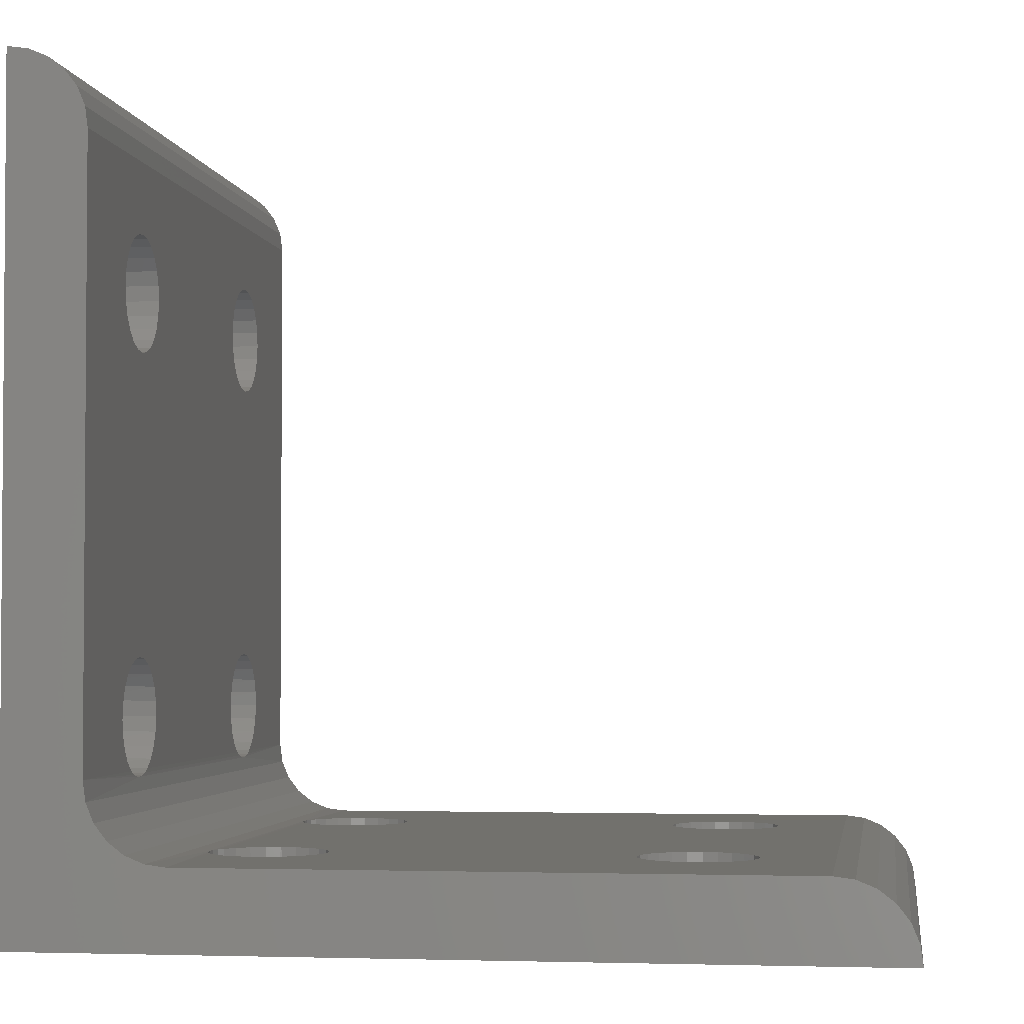
<metadata>
{"format":"stl","ext":"stl","renderer":"f3d","projection":"perspective","resolution":1024,"background":"white","views":[{"elev":-2.7,"azim":-171.8,"up":"+Y"}]}
</metadata>
<code>
# stl→obj: 436 verts, 900 faces
v 159.4 -10.31 258.8
v 158.9 -11.46 258.8
v 158.8 -12.7 258.8
v 162.3 -8.088 258.8
v 161.1 -8.565 258.8
v 160.1 -9.323 258.8
v 163.5 -7.925 258.8
v 200 -7.925 258.8
v 209.6 -12.7 258.8
v 203.4 -6.526 258.8
v 202.4 -7.285 258.8
v 201.2 -7.762 258.8
v 204.1 -5.537 258.8
v 204.6 -4.386 258.8
v 204.8 -3.15 258.8
v 205.4 35.71 258.8
v 204.9 34.56 258.8
v 204.8 33.32 258.8
v 206.2 36.7 258.8
v 208.3 37.94 258.8
v 207.2 37.46 258.8
v 209.6 38.1 258.8
v 158.9 -11.46 211.1
v 158.8 -12.7 211.1
v 159.4 -10.31 211.1
v 160.1 -9.323 211.1
v 161.1 -8.565 211.1
v 162.3 -8.088 211.1
v 163.5 -7.925 211.1
v 200 -7.925 211.1
v 201.2 -7.762 211.1
v 209.6 -12.7 211.1
v 202.4 -7.285 211.1
v 203.4 -6.526 211.1
v 204.1 -5.537 211.1
v 204.6 -4.386 211.1
v 204.8 -3.15 211.1
v 204.8 33.32 211.1
v 204.9 34.56 211.1
v 205.4 35.71 211.1
v 206.2 36.7 211.1
v 209.6 38.1 211.1
v 207.2 37.46 211.1
v 208.3 37.94 211.1
v 195.9 -12.7 218.8
v 172.4 -12.7 218.8
v 168.4 -12.7 224
v 168.9 -12.7 245.1
v 168.4 -12.7 245.9
v 173.2 -12.7 219.2
v 174 -12.7 250.2
v 195.1 -12.7 250.7
v 173.2 -12.7 250.7
v 168 -12.7 221.3
v 167.9 -12.7 222.2
v 174.5 -12.7 220.5
v 193.8 -12.7 220.5
v 174.9 -12.7 221.3
v 168 -12.7 223.2
v 168 -12.7 246.7
v 199.4 -12.7 219.7
v 198.6 -12.7 219.2
v 193.4 -12.7 221.3
v 199.9 -12.7 220.5
v 195.9 -12.7 251.1
v 172.4 -12.7 251.1
v 196.9 -12.7 251.2
v 200.3 -12.7 221.3
v 196.9 -12.7 225.8
v 197.8 -12.7 225.7
v 196.9 -12.7 244.1
v 197.8 -12.7 218.8
v 197.8 -12.7 244.2
v 193.3 -12.7 222.2
v 193.4 -12.7 223.2
v 175 -12.7 222.2
v 196.9 -12.7 218.7
v 200.4 -12.7 222.2
v 200.3 -12.7 223.2
v 195.1 -12.7 225.3
v 195.9 -12.7 225.7
v 195.9 -12.7 244.2
v 167.9 -12.7 247.6
v 168 -12.7 248.6
v 168.4 -12.7 249.4
v 168.9 -12.7 250.2
v 169.7 -12.7 250.7
v 170.5 -12.7 251.1
v 171.4 -12.7 251.2
v 174 -12.7 224.8
v 194.3 -12.7 245.1
v 174 -12.7 245.1
v 193.8 -12.7 245.9
v 174.9 -12.7 223.2
v 193.8 -12.7 224
v 173.2 -12.7 225.3
v 173.2 -12.7 244.6
v 200.3 -12.7 246.7
v 200.3 -12.7 248.6
v 200.4 -12.7 247.6
v 195.1 -12.7 244.6
v 172.4 -12.7 225.7
v 194.3 -12.7 224.8
v 174.5 -12.7 245.9
v 199.9 -12.7 249.4
v 172.4 -12.7 244.2
v 174.5 -12.7 224
v 199.4 -12.7 250.2
v 174.9 -12.7 246.7
v 193.4 -12.7 246.7
v 193.3 -12.7 247.6
v 193.4 -12.7 248.6
v 175 -12.7 247.6
v 198.6 -12.7 225.3
v 199.4 -12.7 224.8
v 199.4 -12.7 245.1
v 171.4 -12.7 244.1
v 198.6 -12.7 250.7
v 171.4 -12.7 225.8
v 194.3 -12.7 219.7
v 174 -12.7 219.7
v 170.5 -12.7 244.2
v 199.9 -12.7 245.9
v 169.7 -12.7 225.3
v 170.5 -12.7 225.7
v 199.9 -12.7 224
v 198.6 -12.7 244.6
v 171.4 -12.7 218.7
v 170.5 -12.7 218.8
v 174.9 -12.7 248.6
v 169.7 -12.7 219.2
v 168.9 -12.7 219.7
v 168.4 -12.7 220.5
v 169.7 -12.7 244.6
v 195.1 -12.7 219.2
v 168.9 -12.7 224.8
v 193.8 -12.7 249.4
v 174.5 -12.7 249.4
v 197.8 -12.7 251.1
v 194.3 -12.7 250.2
v 209.6 22.88 219.7
v 209.6 1.784 219.2
v 209.6 23.62 219.2
v 209.6 0.9236 218.8
v 209.6 -0 244.1
v 209.6 -0.9236 244.2
v 209.6 -0.9236 225.7
v 209.6 -1.784 244.6
v 209.6 -0.9236 218.8
v 209.6 -0 218.7
v 209.6 -1.784 225.3
v 209.6 28.49 245.9
v 209.6 27.92 245.1
v 209.6 28.49 224
v 209.6 27.92 224.8
v 209.6 -2.523 250.2
v 209.6 -3.091 249.4
v 209.6 -3.091 245.9
v 209.6 -3.447 246.7
v 209.6 -3.447 223.2
v 209.6 -3.091 224
v 209.6 -1.784 250.7
v 209.6 24.48 218.8
v 209.6 28.97 247.6
v 209.6 28.85 246.7
v 209.6 28.85 223.2
v 209.6 -0.9236 251.1
v 209.6 3.569 247.6
v 209.6 3.447 246.7
v 209.6 21.83 247.6
v 209.6 -3.447 248.6
v 209.6 21.95 248.6
v 209.6 -0 251.2
v 209.6 -0 225.8
v 209.6 -3.569 247.6
v 209.6 0.9236 244.2
v 209.6 0.9236 251.1
v 209.6 3.091 245.9
v 209.6 21.95 246.7
v 209.6 1.784 244.6
v 209.6 0.9236 225.7
v 209.6 2.523 224.8
v 209.6 3.091 224
v 209.6 22.88 224.8
v 209.6 28.97 222.2
v 209.6 28.85 221.3
v 209.6 28.49 220.5
v 209.6 27.92 219.7
v 209.6 27.18 219.2
v 209.6 26.32 218.8
v 209.6 25.4 218.7
v 209.6 22.88 245.1
v 209.6 -3.569 222.2
v 209.6 -3.447 221.3
v 209.6 23.62 244.6
v 209.6 23.62 225.3
v 209.6 22.31 245.9
v 209.6 22.31 224
v 209.6 1.784 225.3
v 209.6 -3.091 220.5
v 209.6 25.4 244.1
v 209.6 24.48 244.2
v 209.6 24.48 225.7
v 209.6 21.95 223.2
v 209.6 2.523 245.1
v 209.6 3.447 223.2
v 209.6 3.569 222.2
v 209.6 2.523 250.2
v 209.6 3.091 249.4
v 209.6 22.88 250.2
v 209.6 25.4 225.8
v 209.6 -2.523 219.7
v 209.6 21.83 222.2
v 209.6 3.447 221.3
v 209.6 -2.523 245.1
v 209.6 -2.523 224.8
v 209.6 21.95 221.3
v 209.6 23.62 250.7
v 209.6 -1.784 219.2
v 209.6 1.784 250.7
v 209.6 22.31 249.4
v 209.6 3.447 248.6
v 209.6 26.32 244.2
v 209.6 26.32 225.7
v 209.6 24.48 251.1
v 209.6 25.4 251.2
v 209.6 26.32 251.1
v 209.6 27.18 250.7
v 209.6 27.92 250.2
v 209.6 28.49 249.4
v 209.6 22.31 220.5
v 209.6 3.091 220.5
v 209.6 28.85 248.6
v 209.6 27.18 244.6
v 209.6 27.18 225.3
v 209.6 2.523 219.7
v 204.8 -2.6 245.2
v 204.8 -1.868 244.6
v 204.8 -2.6 224.7
v 204.8 2.498 250.2
v 204.8 1.742 250.8
v 204.8 -1.868 225.3
v 204.8 3.078 249.5
v 204.8 22.31 249.4
v 204.8 3.444 248.6
v 204.8 27.92 250.2
v 204.8 28.49 249.4
v 204.8 21.95 248.6
v 204.8 27.18 250.7
v 204.8 -3.15 246
v 204.8 -3.15 223.9
v 204.8 26.32 218.8
v 204.8 25.4 218.7
v 204.8 28.85 246.7
v 204.8 28.85 223.2
v 204.8 26.32 251.1
v 204.8 28.49 224
v 204.8 28.49 245.9
v 204.8 28.85 248.6
v 204.8 26.32 244.2
v 204.8 27.18 225.3
v 204.8 26.32 225.7
v 204.8 24.48 218.8
v 204.8 25.4 251.2
v 204.8 0.8648 251.1
v 204.8 28.97 247.6
v 204.8 3.569 247.6
v 204.8 24.48 251.1
v 204.8 21.83 247.6
v 204.8 21.95 246.7
v 204.8 25.4 225.8
v 204.8 23.62 219.2
v 204.8 25.4 244.1
v 204.8 23.62 250.7
v 204.8 -3.15 220.6
v 204.8 -2.6 219.8
v 204.8 -0.07298 251.2
v 204.8 -1.868 219.2
v 204.8 -1.006 218.8
v 204.8 -0.07298 218.7
v 204.8 0.8648 218.8
v 204.8 1.742 219.1
v 204.8 2.498 219.7
v 204.8 22.88 219.7
v 204.8 23.62 244.6
v 204.8 24.48 244.2
v 204.8 24.48 225.7
v 204.8 2.498 245.1
v 204.8 22.88 224.8
v 204.8 2.498 224.8
v 204.8 3.444 246.7
v 204.8 22.31 245.9
v 204.8 3.078 224.1
v 204.8 22.31 224
v 204.8 -1.006 251.1
v 204.8 23.62 225.3
v 204.8 1.742 244.5
v 204.8 1.742 225.4
v 204.8 22.88 245.1
v 204.8 3.444 223.2
v 204.8 3.078 245.8
v 204.8 21.95 223.2
v 204.8 -1.868 250.7
v 204.8 0.8648 244.2
v 204.8 0.8648 225.7
v 204.8 3.569 222.2
v 204.8 22.88 250.2
v 204.8 21.83 222.2
v 204.8 21.95 221.3
v 204.8 -0.07298 225.8
v 204.8 -2.6 250.1
v 204.8 -0.07298 244.1
v 204.8 3.444 221.3
v 204.8 22.31 220.5
v 204.8 -1.006 225.7
v 204.8 -1.006 244.2
v 204.8 3.078 220.4
v 204.8 -3.15 249.3
v 204.8 27.92 245.1
v 204.8 27.92 224.8
v 204.8 27.18 244.6
v 204.8 28.97 222.2
v 204.8 27.18 219.2
v 204.8 27.92 219.7
v 204.8 28.49 220.5
v 204.8 28.85 221.3
v 204.8 -3.381 223.4
v 204.8 -3.381 246.5
v 200 -7.925 220.6
v 200.2 -7.919 221.1
v 204.8 -3.381 248.8
v 204.8 -3.522 248.2
v 200.4 -7.91 221.7
v 200.4 -7.906 222.2
v 200 -7.925 223.9
v 200 -7.925 246
v 200.2 -7.919 246.5
v 200.4 -7.91 222.8
v 200.2 -7.919 223.4
v 200.4 -7.91 247.1
v 200.4 -7.906 247.6
v 200.4 -7.91 248.2
v 200.2 -7.919 248.8
v 200 -7.925 249.3
v 204.8 -3.521 221.7
v 204.8 -3.569 222.2
v 204.8 -3.381 221.1
v 204.8 -3.569 247.6
v 204.8 -3.522 222.8
v 204.8 -3.521 247.1
v 194.4 -7.925 219.7
v 195.1 -7.925 219.1
v 168.9 -7.925 219.7
v 169.7 -7.925 219.2
v 193.8 -7.925 220.4
v 174.5 -7.925 220.5
v 193.4 -7.925 221.3
v 168.4 -7.925 220.5
v 174.9 -7.925 221.3
v 170.5 -7.925 251.1
v 171.4 -7.925 251.2
v 199.4 -7.925 245.2
v 170.5 -7.925 225.7
v 169.7 -7.925 244.6
v 170.5 -7.925 244.2
v 168 -7.925 221.3
v 170.5 -7.925 218.8
v 168 -7.925 223.2
v 168 -7.925 246.7
v 172.4 -7.925 251.1
v 168.4 -7.925 245.9
v 167.9 -7.925 222.2
v 171.4 -7.925 218.7
v 196 -7.925 218.8
v 172.4 -7.925 218.8
v 171.4 -7.925 244.1
v 173.2 -7.925 250.7
v 199.4 -7.925 250.1
v 198.7 -7.925 250.7
v 197.9 -7.925 251.1
v 196.9 -7.925 251.2
v 196 -7.925 251.1
v 171.4 -7.925 225.8
v 173.2 -7.925 219.2
v 194.4 -7.925 250.2
v 174 -7.925 250.2
v 195.1 -7.925 250.8
v 193.3 -7.925 222.2
v 175 -7.925 222.2
v 174.9 -7.925 223.2
v 194.4 -7.925 224.8
v 174 -7.925 245.1
v 194.4 -7.925 245.1
v 196.9 -7.925 218.7
v 195.1 -7.925 225.4
v 172.4 -7.925 244.2
v 173.2 -7.925 225.3
v 172.4 -7.925 225.7
v 193.8 -7.925 245.8
v 193.4 -7.925 223.2
v 174.5 -7.925 224
v 174.5 -7.925 245.9
v 197.9 -7.925 218.8
v 173.2 -7.925 244.6
v 196 -7.925 225.7
v 195.1 -7.925 244.5
v 174 -7.925 224.8
v 193.4 -7.925 246.7
v 193.8 -7.925 224.1
v 174.9 -7.925 246.7
v 196.9 -7.925 225.8
v 196 -7.925 244.2
v 198.7 -7.925 219.2
v 175 -7.925 247.6
v 174.9 -7.925 248.6
v 193.3 -7.925 247.6
v 174 -7.925 219.7
v 197.9 -7.925 225.7
v 196.9 -7.925 244.1
v 199.4 -7.925 219.8
v 193.4 -7.925 248.6
v 174.5 -7.925 249.4
v 169.7 -7.925 225.3
v 168.9 -7.925 224.8
v 168.9 -7.925 245.1
v 168.4 -7.925 224
v 198.7 -7.925 225.3
v 197.9 -7.925 244.2
v 193.8 -7.925 249.5
v 199.4 -7.925 224.7
v 198.7 -7.925 244.6
v 169.7 -7.925 250.7
v 168.9 -7.925 250.2
v 168.4 -7.925 249.4
v 168 -7.925 248.6
v 167.9 -7.925 247.6
f 1 2 3
f 4 5 6
f 7 6 1
f 7 1 3
f 7 4 6
f 8 7 3
f 9 10 11
f 9 11 12
f 9 12 8
f 9 8 3
f 13 10 9
f 14 13 9
f 15 14 9
f 16 17 18
f 19 16 18
f 20 21 19
f 20 19 18
f 22 18 15
f 22 15 9
f 22 20 18
f 23 24 3
f 23 3 2
f 25 1 6
f 25 2 1
f 25 23 2
f 26 25 6
f 27 6 5
f 27 26 6
f 28 5 4
f 28 27 5
f 29 4 7
f 29 28 4
f 24 23 25
f 24 25 26
f 26 27 29
f 27 28 29
f 24 26 29
f 24 29 30
f 30 31 32
f 31 33 32
f 33 34 32
f 24 30 32
f 32 34 35
f 32 35 36
f 32 36 37
f 38 39 40
f 40 41 42
f 41 43 42
f 43 44 42
f 37 38 42
f 32 37 42
f 38 40 42
f 32 45 46
f 47 48 49
f 45 50 46
f 51 52 53
f 24 54 55
f 56 57 58
f 24 59 60
f 32 61 62
f 57 63 58
f 61 32 64
f 59 47 60
f 47 49 60
f 52 65 66
f 67 9 65
f 64 32 68
f 53 52 66
f 24 55 59
f 69 70 71
f 32 62 72
f 70 73 71
f 74 75 76
f 32 72 77
f 58 63 76
f 63 74 76
f 68 32 78
f 78 32 79
f 32 77 45
f 80 81 82
f 81 69 82
f 83 84 3
f 84 85 3
f 69 71 82
f 85 86 3
f 86 87 3
f 87 88 3
f 88 89 3
f 90 91 92
f 89 66 3
f 60 83 3
f 24 60 3
f 65 9 3
f 66 65 3
f 91 93 92
f 76 75 94
f 75 95 94
f 96 90 92
f 96 92 97
f 98 32 9
f 99 100 9
f 100 98 9
f 80 82 101
f 102 96 97
f 103 80 101
f 92 93 104
f 99 9 105
f 102 97 106
f 94 95 107
f 105 9 108
f 104 93 109
f 93 110 109
f 103 101 91
f 111 112 113
f 110 111 113
f 103 91 90
f 109 110 113
f 95 103 90
f 107 95 90
f 114 115 116
f 102 106 117
f 108 9 118
f 119 102 117
f 120 57 121
f 119 117 122
f 116 115 123
f 124 125 122
f 115 126 123
f 125 119 122
f 126 79 123
f 114 116 127
f 32 46 24
f 46 128 24
f 128 129 24
f 113 112 130
f 129 131 24
f 70 114 127
f 131 132 24
f 132 133 24
f 120 121 50
f 124 122 134
f 45 135 50
f 135 120 50
f 136 124 134
f 112 137 138
f 118 9 139
f 121 57 56
f 130 112 138
f 24 133 54
f 137 140 51
f 140 52 51
f 79 32 98
f 138 137 51
f 123 79 98
f 136 134 48
f 47 136 48
f 139 9 67
f 70 127 73
f 141 142 143
f 142 144 143
f 145 146 147
f 146 148 147
f 149 32 150
f 148 151 147
f 152 153 154
f 153 155 154
f 156 9 157
f 158 159 160
f 161 158 160
f 9 156 162
f 143 144 163
f 22 164 165
f 165 152 166
f 9 162 167
f 152 154 166
f 150 32 144
f 168 169 170
f 157 9 171
f 172 168 170
f 9 167 173
f 145 147 174
f 171 9 175
f 176 145 174
f 9 173 177
f 175 9 159
f 169 178 179
f 170 169 179
f 22 165 42
f 180 176 181
f 176 174 181
f 165 166 42
f 182 183 184
f 166 185 42
f 185 186 42
f 186 187 42
f 187 188 42
f 188 189 42
f 189 190 42
f 190 191 42
f 191 163 42
f 192 182 184
f 163 32 42
f 159 9 32
f 144 32 163
f 160 159 32
f 193 160 32
f 194 193 32
f 195 192 196
f 192 184 196
f 179 178 197
f 184 183 198
f 180 181 199
f 194 32 200
f 201 202 203
f 202 195 203
f 195 196 203
f 198 183 204
f 178 205 192
f 183 206 204
f 197 178 192
f 206 207 204
f 192 205 182
f 180 199 182
f 208 209 210
f 205 180 182
f 201 203 211
f 200 32 212
f 204 207 213
f 207 214 213
f 215 158 216
f 213 214 217
f 208 210 218
f 212 32 219
f 220 208 218
f 210 209 221
f 209 222 221
f 223 201 224
f 225 226 22
f 226 227 22
f 201 211 224
f 227 228 22
f 228 229 22
f 229 230 22
f 9 225 22
f 217 214 231
f 214 232 231
f 148 215 151
f 215 216 151
f 22 230 233
f 153 234 235
f 234 223 235
f 223 224 235
f 219 32 149
f 216 158 161
f 9 177 225
f 177 220 225
f 153 235 155
f 220 218 225
f 22 233 164
f 221 222 172
f 222 168 172
f 232 236 141
f 236 142 141
f 231 232 141
f 38 18 17
f 39 17 16
f 39 38 17
f 40 16 19
f 40 39 16
f 41 19 21
f 41 40 19
f 43 21 20
f 43 41 21
f 44 20 22
f 44 43 20
f 42 44 22
f 237 238 239
f 15 240 241
f 238 242 239
f 243 244 245
f 246 18 247
f 244 248 245
f 18 246 249
f 250 237 251
f 252 38 253
f 254 18 255
f 18 249 256
f 257 258 255
f 258 254 255
f 247 18 259
f 260 261 262
f 253 38 263
f 237 239 251
f 18 256 264
f 15 241 265
f 259 18 266
f 245 248 267
f 18 264 268
f 248 269 267
f 269 270 267
f 266 18 254
f 260 262 271
f 263 38 272
f 273 260 271
f 18 268 274
f 272 38 37
f 275 276 37
f 15 265 277
f 276 278 37
f 278 279 37
f 279 280 37
f 280 281 37
f 281 282 37
f 282 283 37
f 283 284 37
f 284 272 37
f 285 286 287
f 286 273 287
f 273 271 287
f 288 289 290
f 267 270 291
f 270 292 291
f 290 289 293
f 289 294 293
f 15 277 295
f 285 287 296
f 297 288 298
f 299 285 296
f 288 290 298
f 293 294 300
f 292 299 301
f 294 302 300
f 291 292 301
f 15 295 303
f 304 297 305
f 297 298 305
f 299 296 289
f 300 302 306
f 18 274 15
f 274 307 15
f 301 299 288
f 302 308 306
f 308 309 306
f 299 289 288
f 304 305 310
f 15 303 311
f 312 304 310
f 306 309 313
f 309 314 313
f 15 307 240
f 312 310 315
f 316 312 315
f 307 244 243
f 313 314 317
f 15 311 318
f 314 284 317
f 240 307 243
f 319 320 261
f 238 316 242
f 316 315 242
f 260 321 261
f 321 319 261
f 255 18 38
f 322 255 38
f 320 319 257
f 317 284 283
f 252 323 38
f 319 258 257
f 323 324 38
f 324 325 38
f 325 326 38
f 326 322 38
f 251 327 250
f 327 328 250
f 30 329 330
f 318 331 15
f 331 332 15
f 332 14 15
f 30 330 333
f 333 334 31
f 30 333 31
f 335 336 337
f 338 339 337
f 339 335 337
f 334 338 340
f 338 337 340
f 31 334 341
f 334 340 341
f 342 343 8
f 343 344 8
f 341 342 12
f 33 31 12
f 342 8 12
f 31 341 12
f 34 33 11
f 33 12 11
f 35 34 10
f 34 11 10
f 36 35 13
f 35 10 13
f 37 36 345
f 36 346 345
f 37 345 347
f 37 347 275
f 36 13 14
f 346 36 14
f 346 14 348
f 349 346 348
f 327 349 350
f 349 348 350
f 348 14 332
f 327 350 328
f 214 207 306
f 232 214 313
f 214 306 313
f 236 232 317
f 232 313 317
f 142 236 283
f 236 317 283
f 144 142 282
f 142 283 282
f 150 144 281
f 144 282 281
f 149 150 280
f 150 281 280
f 219 149 279
f 149 280 279
f 212 219 278
f 219 279 278
f 200 212 276
f 212 278 276
f 200 276 275
f 194 200 347
f 200 275 347
f 193 194 345
f 194 347 345
f 193 345 346
f 160 193 349
f 193 346 349
f 161 160 327
f 160 349 327
f 161 327 251
f 216 161 239
f 161 251 239
f 151 216 242
f 216 239 242
f 147 151 315
f 151 242 315
f 174 147 310
f 147 315 310
f 181 174 305
f 174 310 305
f 199 181 298
f 181 305 298
f 182 199 290
f 199 298 290
f 183 182 293
f 182 290 293
f 206 183 300
f 183 293 300
f 207 206 306
f 206 300 306
f 169 168 267
f 178 169 291
f 169 267 291
f 205 178 301
f 178 291 301
f 180 205 288
f 205 301 288
f 176 180 297
f 180 288 297
f 145 176 304
f 176 297 304
f 146 145 312
f 145 304 312
f 148 146 316
f 146 312 316
f 215 148 238
f 148 316 238
f 158 215 237
f 215 238 237
f 158 237 250
f 159 158 328
f 158 250 328
f 175 159 350
f 159 328 350
f 175 350 348
f 171 175 332
f 175 348 332
f 157 171 331
f 171 332 331
f 157 331 318
f 156 157 311
f 157 318 311
f 162 156 303
f 156 311 303
f 167 162 295
f 162 303 295
f 173 167 277
f 167 295 277
f 177 173 265
f 173 277 265
f 220 177 241
f 177 265 241
f 208 220 240
f 220 241 240
f 209 208 243
f 208 240 243
f 222 209 245
f 209 243 245
f 168 222 267
f 222 245 267
f 30 351 352
f 29 353 354
f 355 356 357
f 353 29 358
f 356 359 357
f 360 7 361
f 335 362 336
f 363 364 365
f 358 29 366
f 29 354 367
f 368 29 369
f 361 7 370
f 371 368 369
f 366 29 372
f 29 367 373
f 30 352 374
f 29 373 375
f 363 365 376
f 372 29 368
f 377 7 8
f 344 378 8
f 378 379 8
f 379 380 8
f 380 381 8
f 381 382 8
f 383 363 376
f 29 375 384
f 385 386 8
f 370 7 377
f 382 387 8
f 387 385 8
f 386 377 8
f 357 359 388
f 389 390 388
f 359 389 388
f 391 392 393
f 30 374 394
f 395 391 393
f 383 376 396
f 397 398 396
f 398 383 396
f 393 392 399
f 388 390 400
f 390 401 400
f 392 402 399
f 30 394 403
f 397 396 404
f 405 395 406
f 395 393 406
f 407 397 404
f 399 402 408
f 401 407 409
f 400 401 409
f 402 410 408
f 411 405 412
f 30 403 413
f 405 406 412
f 414 415 416
f 408 410 416
f 407 404 392
f 29 384 30
f 410 414 416
f 409 407 391
f 407 392 391
f 384 417 30
f 418 411 419
f 411 412 419
f 30 413 420
f 416 415 421
f 415 422 421
f 423 424 425
f 424 426 425
f 427 418 428
f 418 419 428
f 30 417 351
f 421 422 429
f 422 386 429
f 430 427 431
f 351 417 355
f 30 420 329
f 427 428 431
f 417 356 355
f 423 425 364
f 429 386 385
f 335 430 362
f 363 423 364
f 430 431 362
f 369 29 7
f 360 432 7
f 432 433 7
f 425 426 371
f 433 434 7
f 434 435 7
f 426 368 371
f 435 436 7
f 436 369 7
f 68 78 333
f 78 334 333
f 64 68 330
f 68 333 330
f 64 330 329
f 61 64 420
f 64 329 420
f 62 61 413
f 61 420 413
f 72 62 403
f 62 413 403
f 77 72 394
f 72 403 394
f 45 77 374
f 77 394 374
f 135 45 352
f 45 374 352
f 120 135 351
f 135 352 351
f 57 120 355
f 120 351 355
f 63 57 357
f 57 355 357
f 74 63 388
f 63 357 388
f 75 74 388
f 95 75 400
f 75 388 400
f 103 95 409
f 95 400 409
f 80 103 391
f 103 409 391
f 81 80 395
f 80 391 395
f 69 81 405
f 81 395 405
f 70 69 411
f 69 405 411
f 114 70 418
f 70 411 418
f 115 114 427
f 114 418 427
f 126 115 430
f 115 427 430
f 126 430 335
f 79 126 339
f 126 335 339
f 78 79 338
f 79 339 338
f 78 338 334
f 98 100 340
f 100 341 340
f 123 98 337
f 98 340 337
f 123 337 336
f 116 123 362
f 123 336 362
f 127 116 431
f 116 362 431
f 73 127 428
f 127 431 428
f 71 73 419
f 73 428 419
f 82 71 412
f 71 419 412
f 101 82 406
f 82 412 406
f 91 101 393
f 101 406 393
f 93 91 399
f 91 393 399
f 110 93 408
f 93 399 408
f 111 110 416
f 110 408 416
f 112 111 416
f 137 112 421
f 112 416 421
f 140 137 429
f 137 421 429
f 52 140 385
f 140 429 385
f 65 52 387
f 52 385 387
f 67 65 382
f 65 387 382
f 139 67 381
f 67 382 381
f 118 139 380
f 139 381 380
f 108 118 379
f 118 380 379
f 105 108 378
f 108 379 378
f 105 378 344
f 99 105 343
f 105 344 343
f 100 99 342
f 99 343 342
f 100 342 341
f 83 436 435
f 84 83 435
f 85 84 434
f 86 85 434
f 84 435 434
f 87 86 433
f 86 434 433
f 88 87 432
f 87 433 432
f 89 88 360
f 88 432 360
f 66 89 361
f 89 360 361
f 53 66 370
f 66 361 370
f 51 53 377
f 53 370 377
f 51 377 386
f 138 51 422
f 130 138 422
f 51 386 422
f 130 422 415
f 113 130 414
f 130 415 414
f 109 113 410
f 113 414 410
f 104 109 402
f 109 410 402
f 92 104 392
f 97 92 392
f 104 402 392
f 106 97 404
f 97 392 404
f 117 106 396
f 106 404 396
f 122 117 376
f 117 396 376
f 134 122 365
f 122 376 365
f 48 134 364
f 134 365 364
f 48 364 425
f 49 48 371
f 48 425 371
f 60 49 369
f 83 60 369
f 49 371 369
f 83 369 436
f 55 372 368
f 59 55 368
f 47 59 426
f 136 47 426
f 59 368 426
f 124 136 424
f 136 426 424
f 125 124 423
f 124 424 423
f 119 125 363
f 125 423 363
f 102 119 383
f 119 363 383
f 96 102 398
f 102 383 398
f 90 96 397
f 96 398 397
f 90 397 407
f 107 90 401
f 94 107 401
f 90 407 401
f 94 401 390
f 76 94 389
f 94 390 389
f 58 76 359
f 76 389 359
f 56 58 356
f 58 359 356
f 121 56 417
f 50 121 417
f 56 356 417
f 46 50 384
f 50 417 384
f 128 46 375
f 46 384 375
f 129 128 373
f 128 375 373
f 131 129 367
f 129 373 367
f 132 131 354
f 131 367 354
f 132 354 353
f 133 132 358
f 132 353 358
f 54 133 366
f 55 54 366
f 133 358 366
f 55 366 372
f 172 170 248
f 170 269 248
f 221 172 244
f 172 248 244
f 210 221 307
f 218 210 307
f 221 244 307
f 225 218 274
f 218 307 274
f 225 274 268
f 226 225 264
f 225 268 264
f 227 226 256
f 228 227 256
f 226 264 256
f 229 228 249
f 228 256 249
f 229 249 246
f 230 229 247
f 229 246 247
f 233 230 259
f 230 247 259
f 164 233 266
f 233 259 266
f 165 164 266
f 165 266 254
f 152 165 258
f 165 254 258
f 153 152 319
f 234 153 319
f 152 258 319
f 223 234 321
f 234 319 321
f 201 223 260
f 223 321 260
f 202 201 273
f 201 260 273
f 195 202 286
f 202 273 286
f 192 195 285
f 195 286 285
f 192 285 299
f 197 192 292
f 192 299 292
f 179 197 270
f 170 179 270
f 197 292 270
f 170 270 269
f 204 213 302
f 213 308 302
f 198 204 294
f 204 302 294
f 184 198 289
f 196 184 289
f 198 294 289
f 203 196 296
f 196 289 296
f 203 296 287
f 211 203 271
f 203 287 271
f 224 211 262
f 235 224 262
f 211 271 262
f 155 235 261
f 235 262 261
f 155 261 320
f 154 155 257
f 155 320 257
f 166 154 255
f 154 257 255
f 185 166 322
f 166 255 322
f 186 185 322
f 186 322 326
f 187 186 325
f 186 326 325
f 188 187 324
f 189 188 324
f 187 325 324
f 190 189 323
f 189 324 323
f 191 190 252
f 190 323 252
f 163 191 253
f 191 252 253
f 143 163 263
f 163 253 263
f 141 143 272
f 143 263 272
f 141 272 284
f 231 141 314
f 141 284 314
f 217 231 309
f 213 217 309
f 231 314 309
f 213 309 308

</code>
